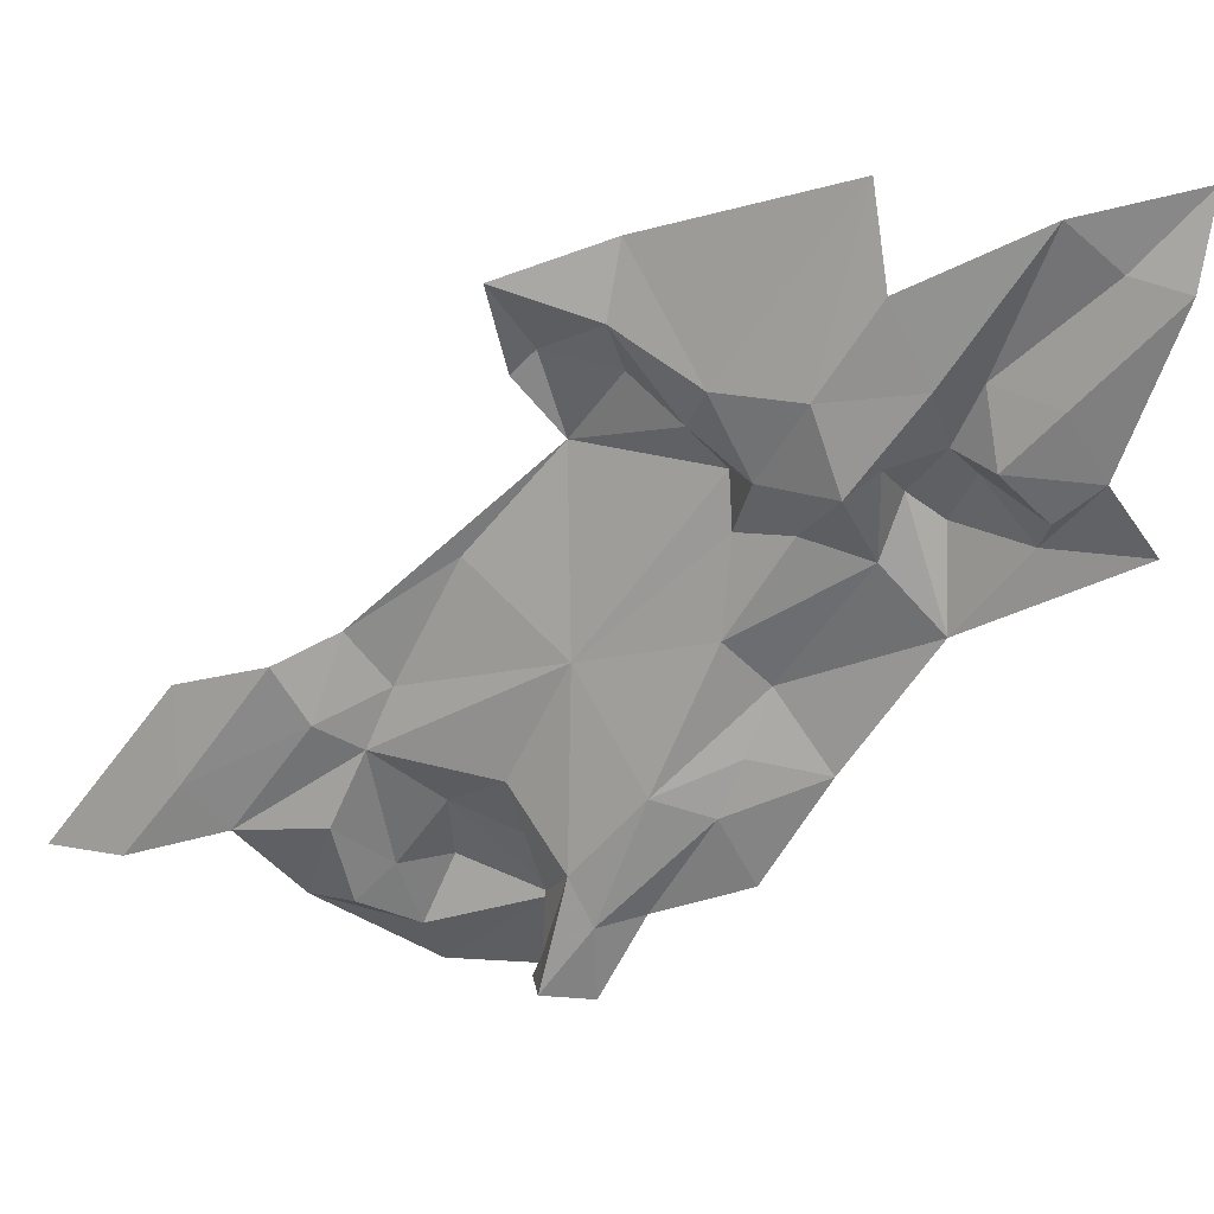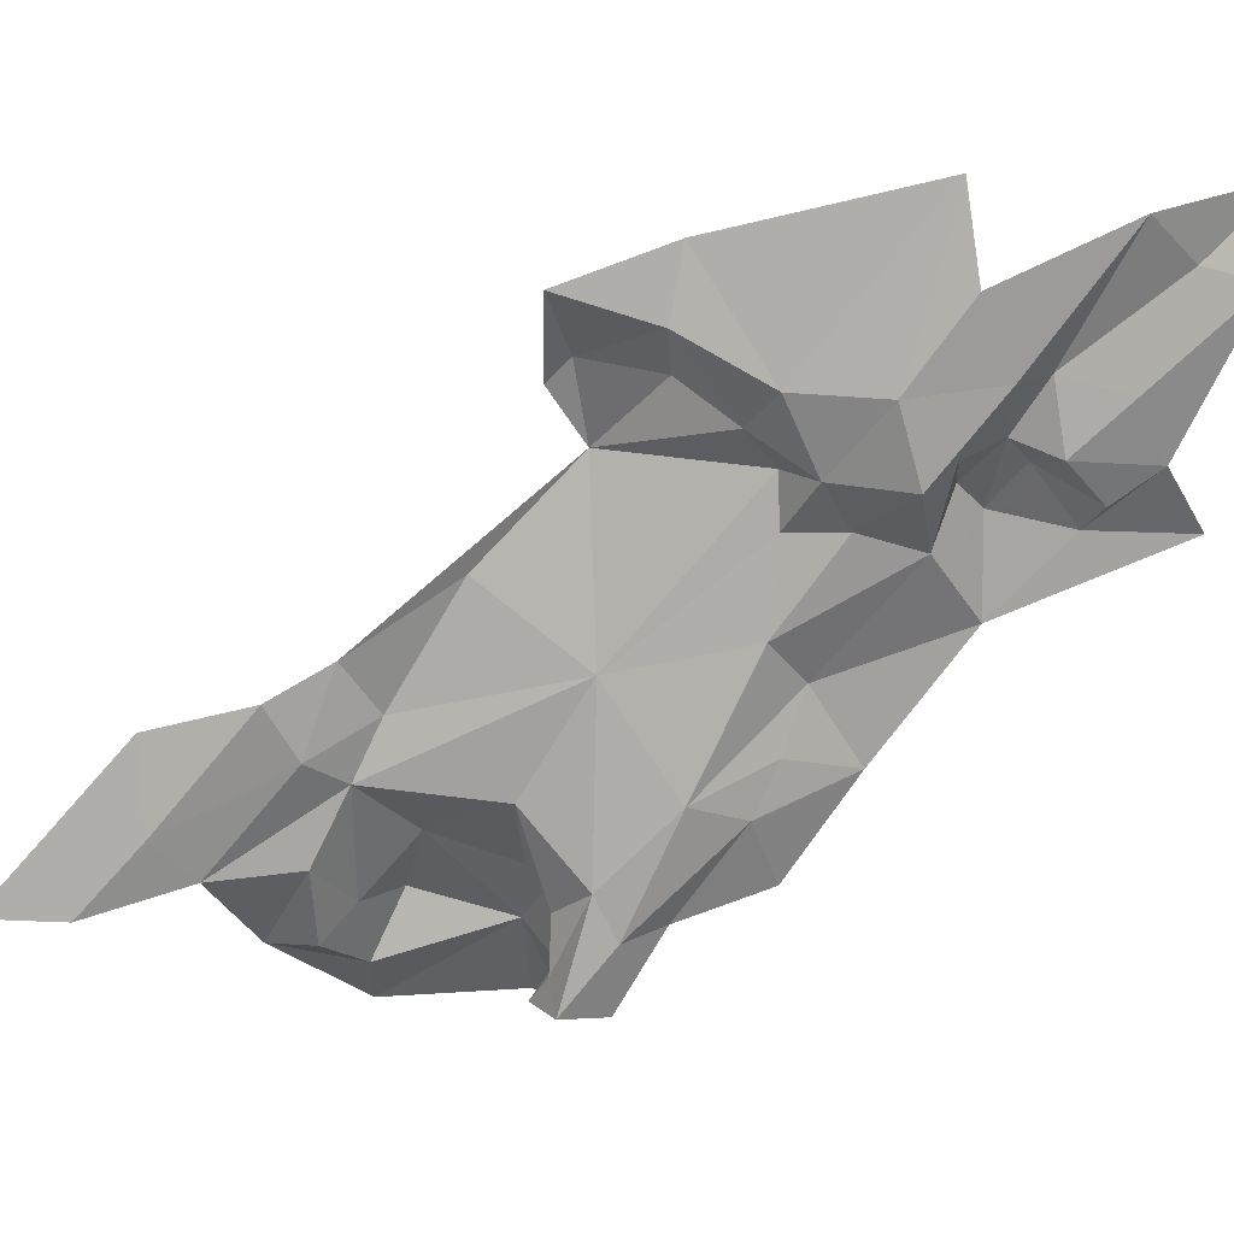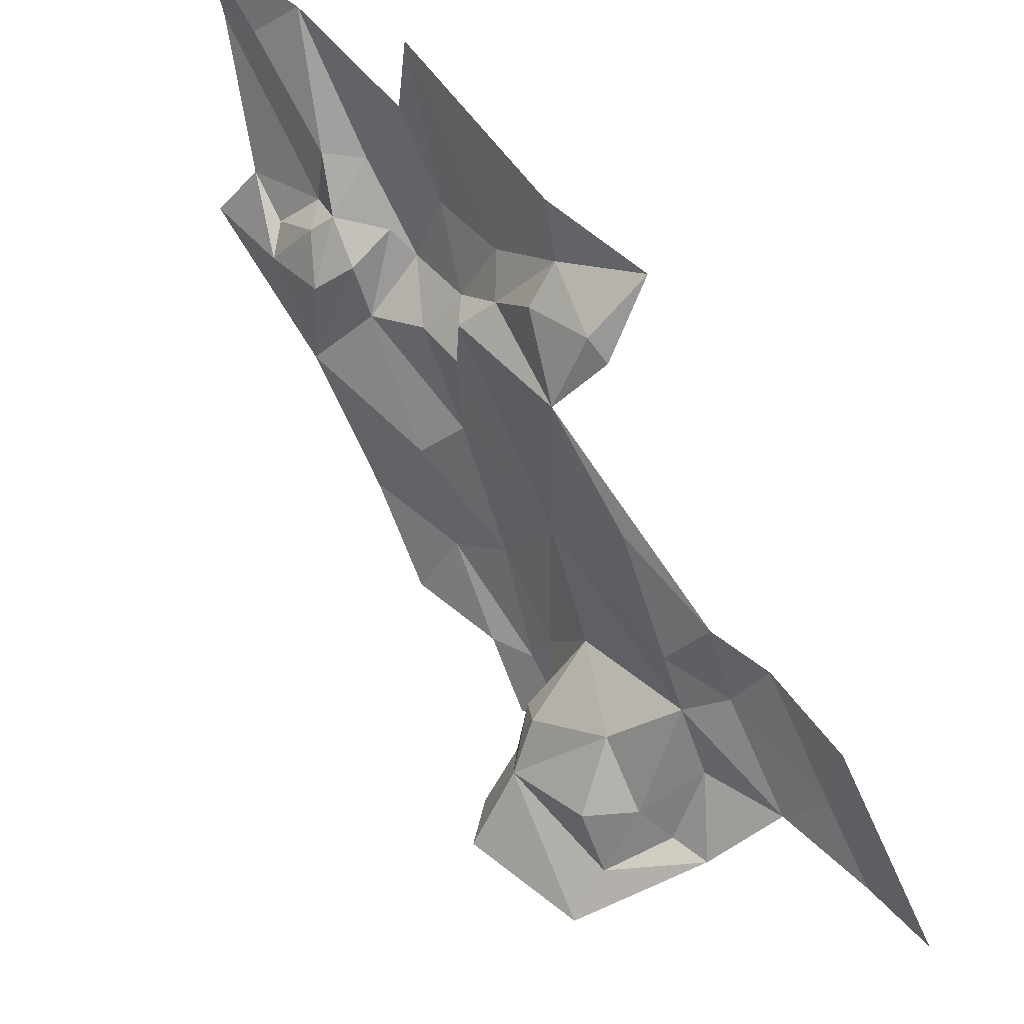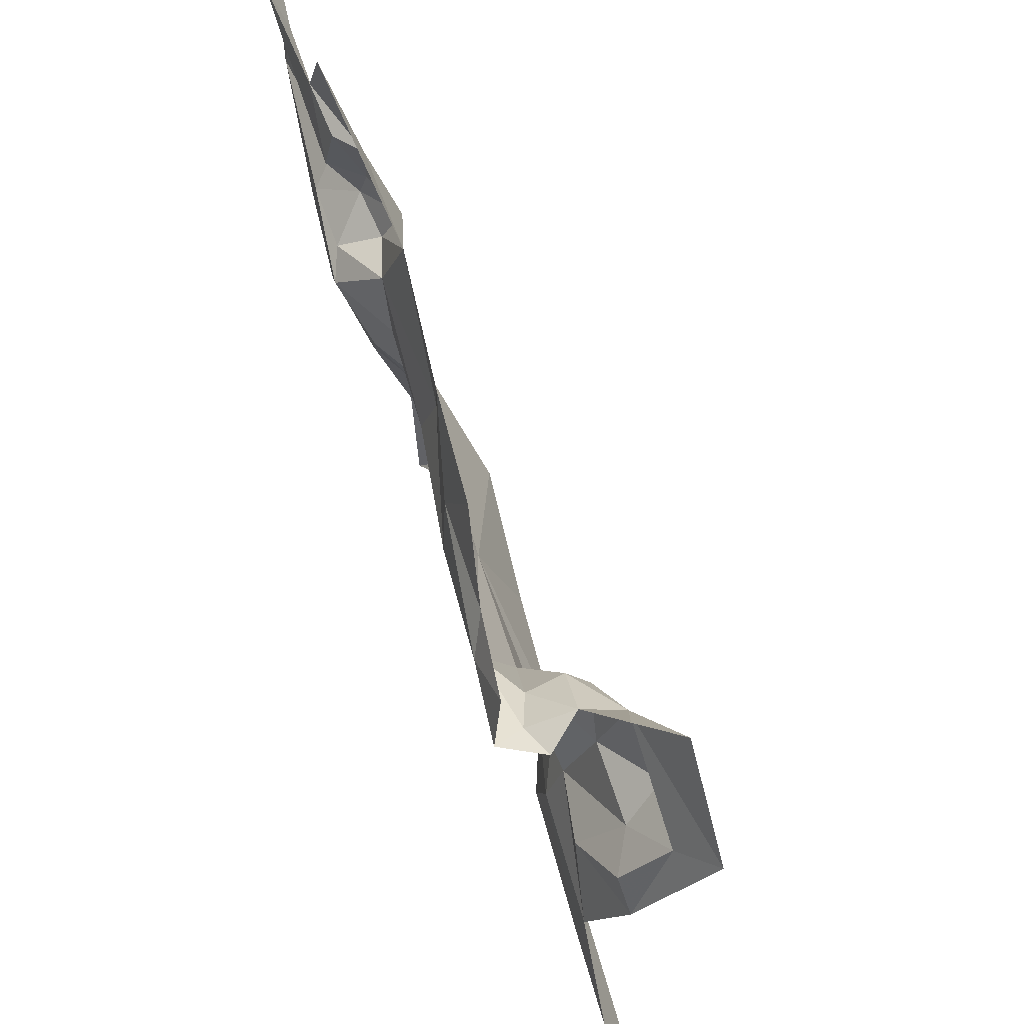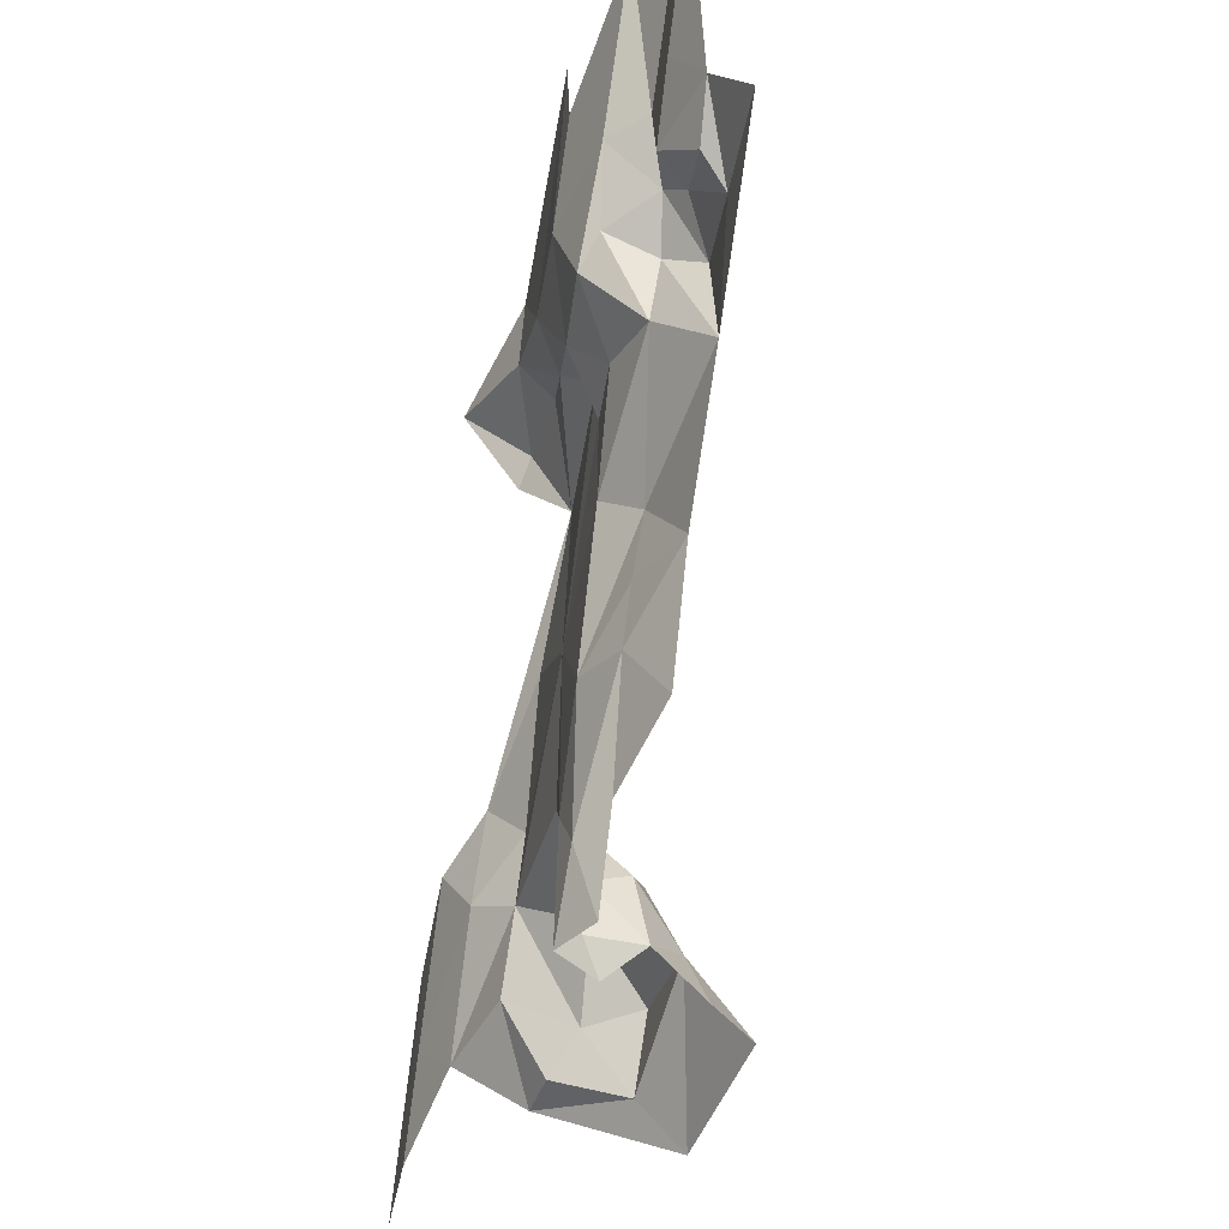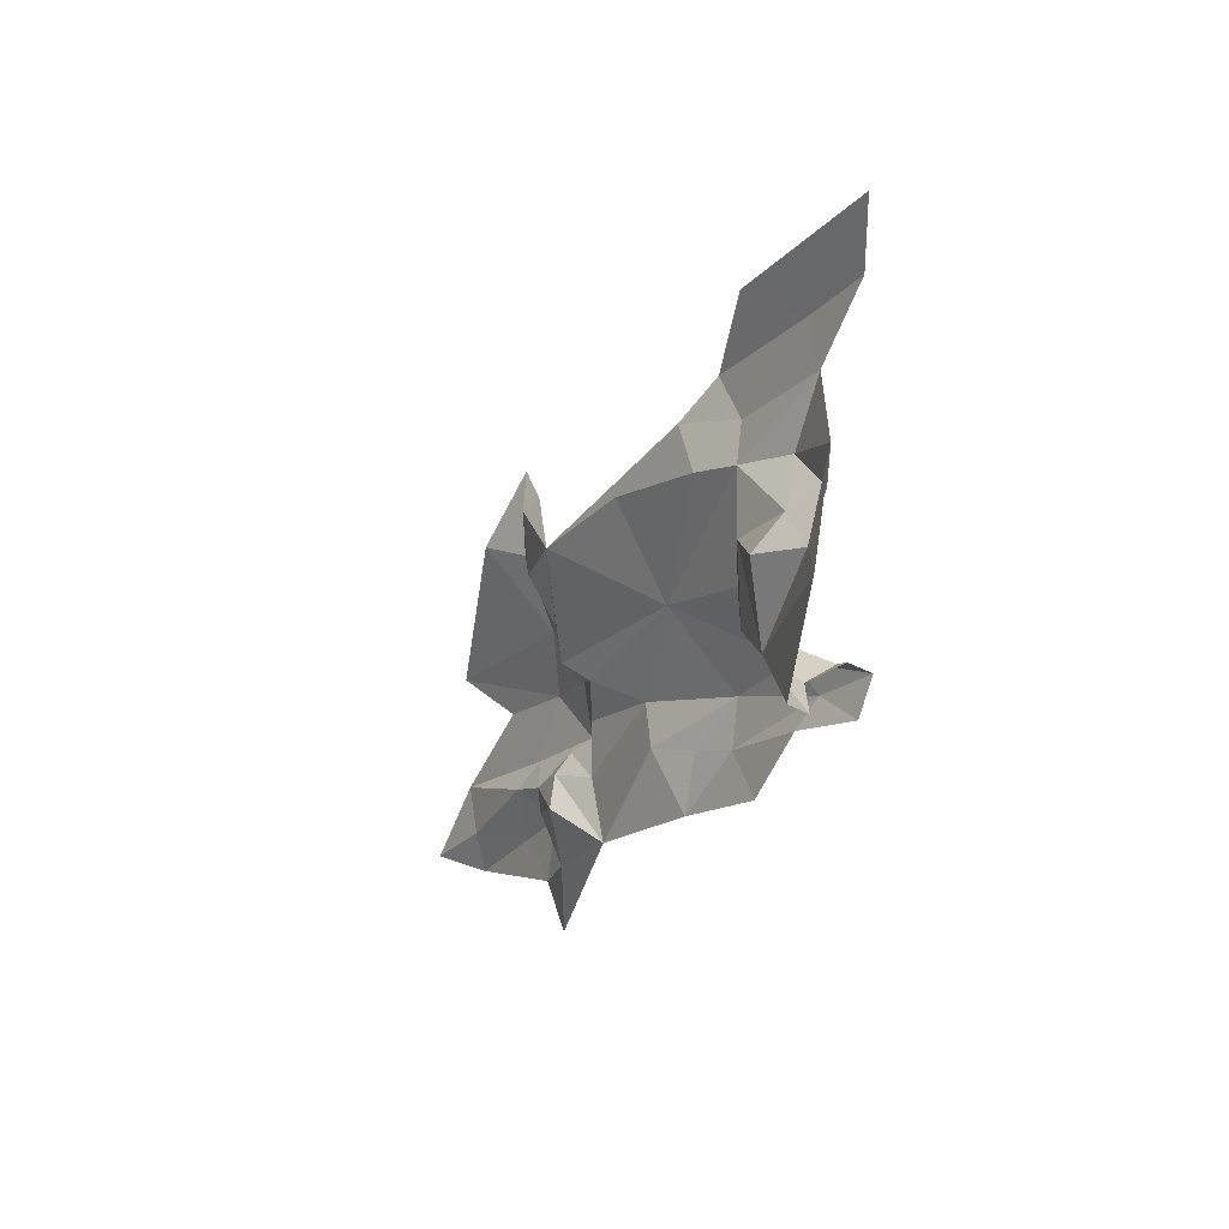
<metadata>
{"format":"obj","ext":"obj","renderer":"f3d","projection":"perspective","resolution":1024,"background":"white","views":[{"elev":10.2,"azim":119.0,"up":"+Y"},{"elev":10.0,"azim":97.4,"up":"+Y"},{"elev":49.2,"azim":-39.4,"up":"+Y"},{"elev":-62.0,"azim":-156.0,"up":"+Y"},{"elev":-47.6,"azim":168.6,"up":"+Y"},{"elev":29.2,"azim":-45.6,"up":"+Z"}]}
</metadata>
<code>
v 3.317 1.753 1.365
v 3.313 1.701 1.389
v 3.306 1.746 1.343
v 3.302 1.796 1.323
v 3.292 1.763 1.303
v 3.289 1.817 1.263
v 3.34 1.78 1.557
v 3.34 1.71 1.62
v 3.34 1.71 1.583
v 3.291 1.707 1.489
v 3.272 1.679 1.489
v 3.269 1.708 1.476
v 3.316 1.9 1.211
v 3.316 1.908 1.24
v 3.316 1.878 1.235
v 3.306 1.876 1.2
v 3.316 1.758 1.486
v 3.292 1.736 1.464
v 3.303 1.694 1.522
v 3.301 1.693 1.502
v 3.312 1.751 1.427
v 3.316 1.8 1.397
v 3.317 1.853 1.308
v 3.333 1.868 1.283
v 3.331 1.872 1.317
v 3.292 1.858 1.263
v 3.309 1.885 1.255
v 3.306 1.869 1.272
v 3.293 1.851 1.229
v 3.302 1.876 1.247
v 3.291 1.719 1.334
v 3.303 1.706 1.372
v 3.316 1.72 1.399
v 3.287 1.716 1.418
v 3.266 1.697 1.432
v 3.281 1.685 1.417
v 3.303 1.709 1.415
v 3.293 1.851 1.186
v 3.328 1.889 1.345
v 3.313 1.88 1.4
v 3.317 1.874 1.333
v 3.325 1.907 1.37
v 3.329 1.913 1.403
v 3.339 1.954 1.364
v 3.34 1.903 1.331
v 3.341 1.976 1.27
v 3.341 1.901 1.292
v 3.34 1.924 1.369
v 3.331 1.906 1.252
v 3.329 1.963 1.21
v 3.34 1.938 1.265
v 3.317 1.945 1.193
v 3.318 1.726 1.501
v 3.261 1.664 1.418
v 3.316 1.835 1.443
v 3.315 1.783 1.474
v 3.315 1.673 1.412
v 3.304 1.671 1.393
v 3.33 1.723 1.539
v 3.328 1.805 1.488
v 3.304 1.685 1.416
v 3.354 1.938 1.409
v 3.314 1.975 1.163
v 3.316 1.813 1.337
v 3.309 1.844 1.281
v 3.328 1.879 1.272
v 3.317 1.94 1.169
v 3.33 1.768 1.5
v 3.34 1.74 1.555
v 3.242 1.662 1.432
v 3.253 1.659 1.492
v 3.304 1.861 1.22
v 3.297 1.673 1.425
v 3.316 1.852 1.333
v 3.28 1.721 1.429
v 3.34 1.791 1.512
v 3.332 1.904 1.413
v 3.304 1.769 1.333
f 1 2 3
f 4 5 6
f 7 8 9
f 10 11 12
f 13 14 15
f 16 13 15
f 17 10 18
f 19 11 20
f 21 22 17
f 23 24 25
f 26 27 28
f 26 29 30
f 31 3 32
f 33 1 22
f 33 2 1
f 34 35 36
f 12 11 35
f 21 33 22
f 21 37 33
f 29 6 38
f 39 40 41
f 42 43 40
f 44 45 46
f 25 24 47
f 42 48 43
f 39 45 48
f 49 50 51
f 14 52 50
f 53 19 20
f 54 36 35
f 22 55 56
f 22 41 40
f 39 25 45
f 39 41 25
f 2 57 58
f 53 59 19
f 56 55 60
f 33 57 2
f 33 61 57
f 43 48 62
f 63 50 52
f 64 1 4
f 64 22 1
f 65 4 6
f 65 64 4
f 24 49 47
f 66 27 49
f 67 13 16
f 52 14 13
f 68 59 17
f 68 69 59
f 70 35 71
f 70 54 35
f 39 42 40
f 39 48 42
f 16 29 38
f 16 15 72
f 36 37 34
f 73 57 61
f 36 73 61
f 17 56 68
f 17 22 56
f 17 53 10
f 17 59 53
f 18 12 35
f 18 10 12
f 18 21 17
f 34 37 21
f 6 26 28
f 6 29 26
f 23 64 65
f 74 22 64
f 2 32 3
f 2 58 32
f 18 75 21
f 18 35 75
f 47 45 25
f 47 46 45
f 69 76 7
f 69 68 76
f 60 68 56
f 60 76 68
f 31 5 3
f 28 65 6
f 24 23 65
f 77 43 62
f 77 40 43
f 40 55 22
f 40 60 55
f 67 52 13
f 67 63 52
f 66 24 65
f 66 49 24
f 66 28 27
f 66 65 28
f 44 48 45
f 44 62 48
f 30 27 26
f 15 14 27
f 9 69 7
f 9 59 69
f 71 11 19
f 71 35 11
f 78 4 1
f 78 5 4
f 3 78 1
f 3 5 78
f 34 75 35
f 34 21 75
f 15 30 72
f 15 27 30
f 74 23 25
f 74 64 23
f 47 51 46
f 47 49 51
f 49 14 50
f 49 27 14
f 29 72 30
f 29 16 72
f 61 37 36
f 61 33 37
f 10 20 11
f 10 53 20
f 41 74 25
f 41 22 74

</code>
